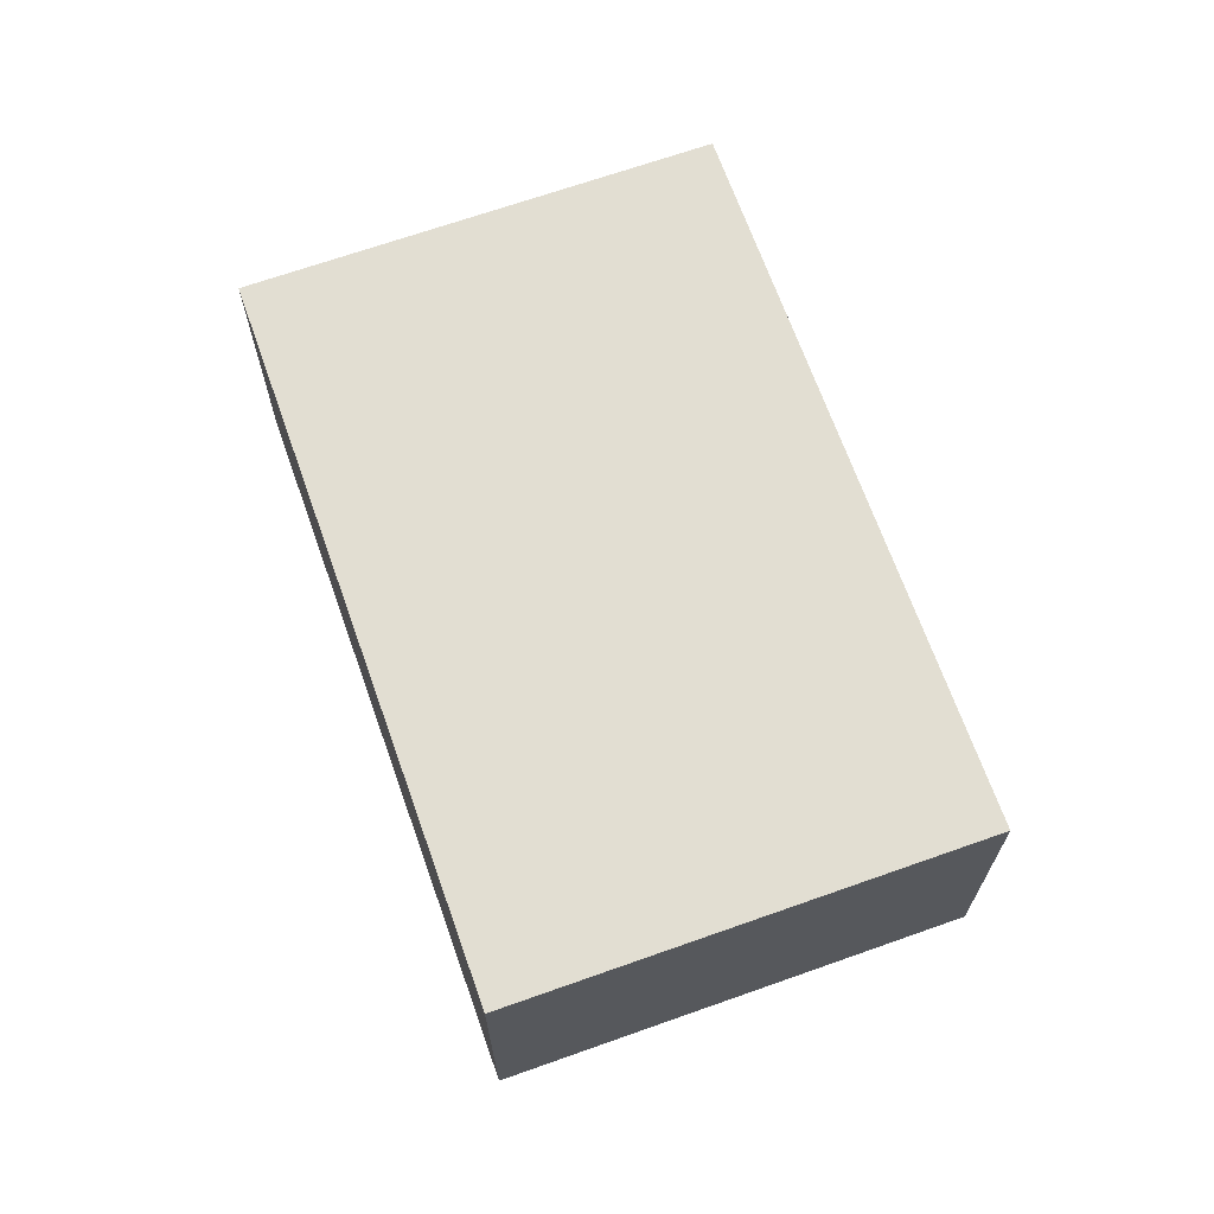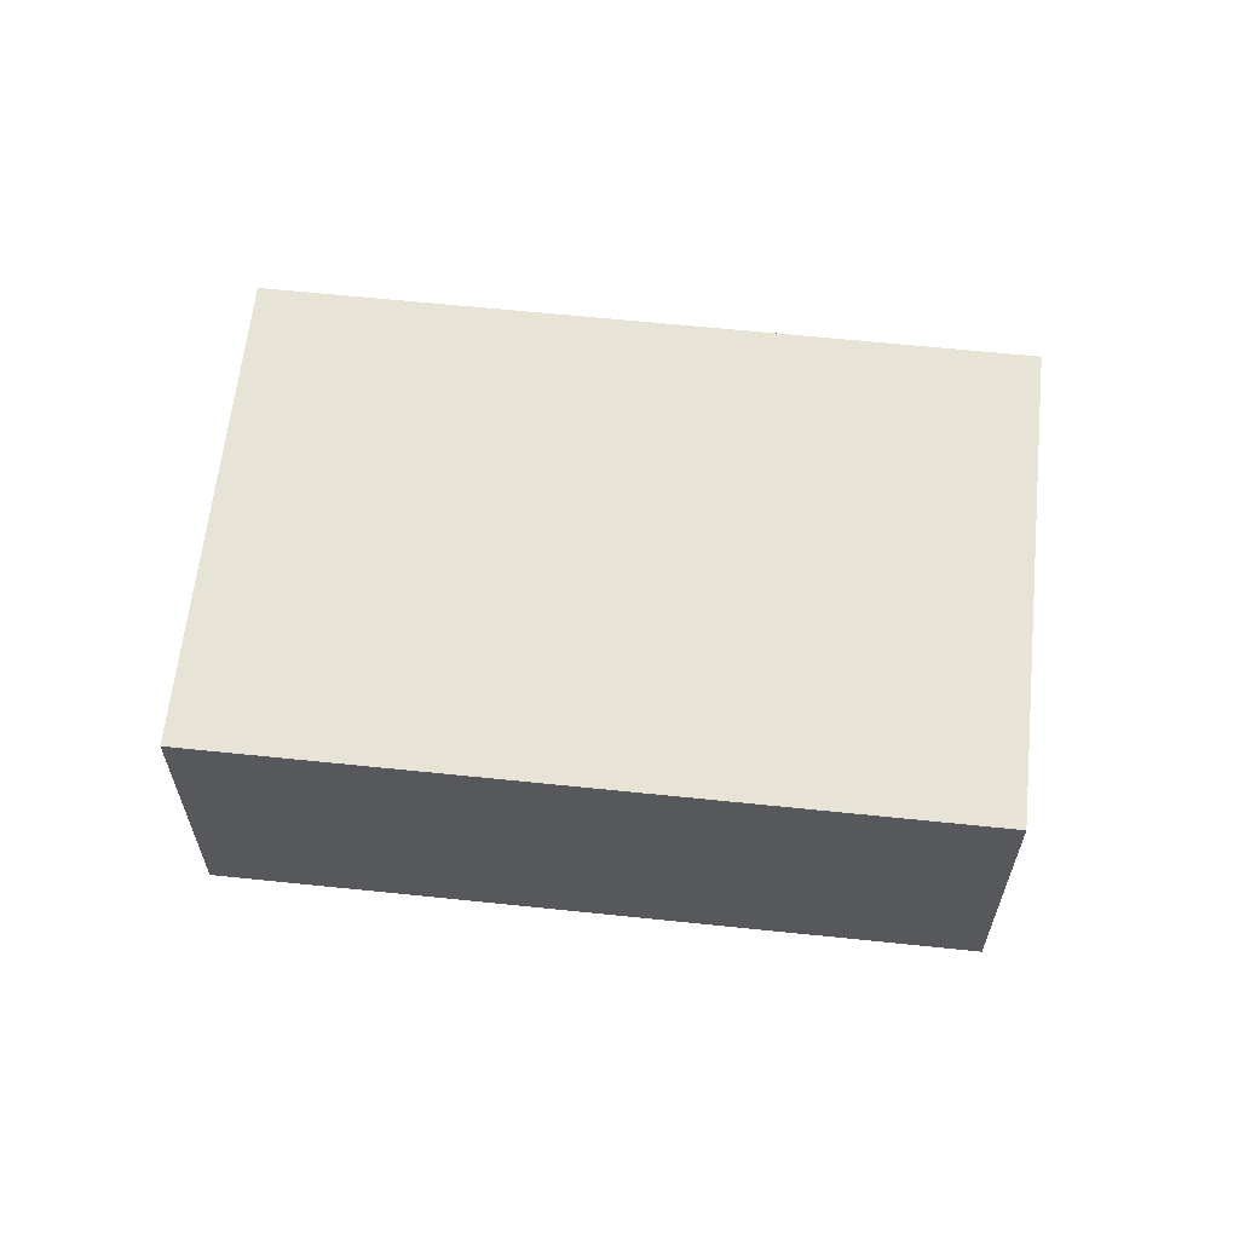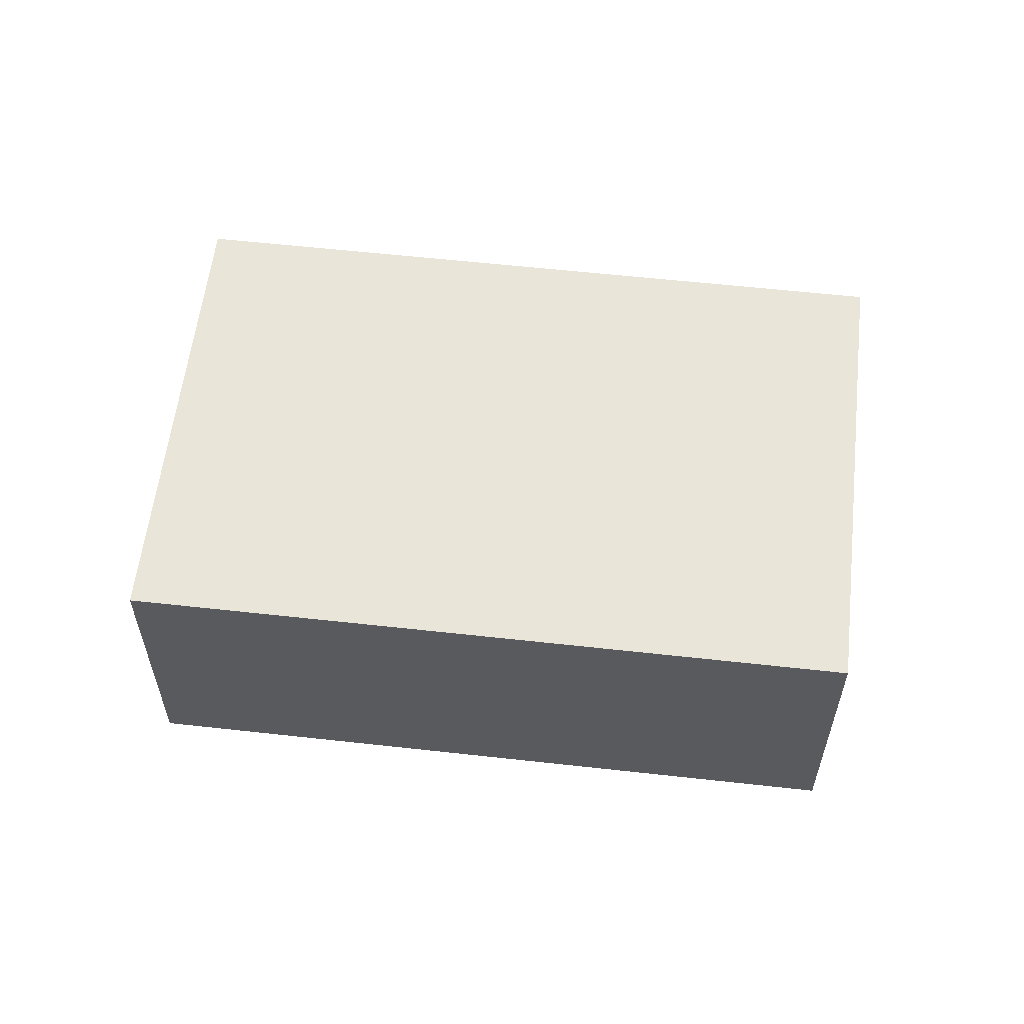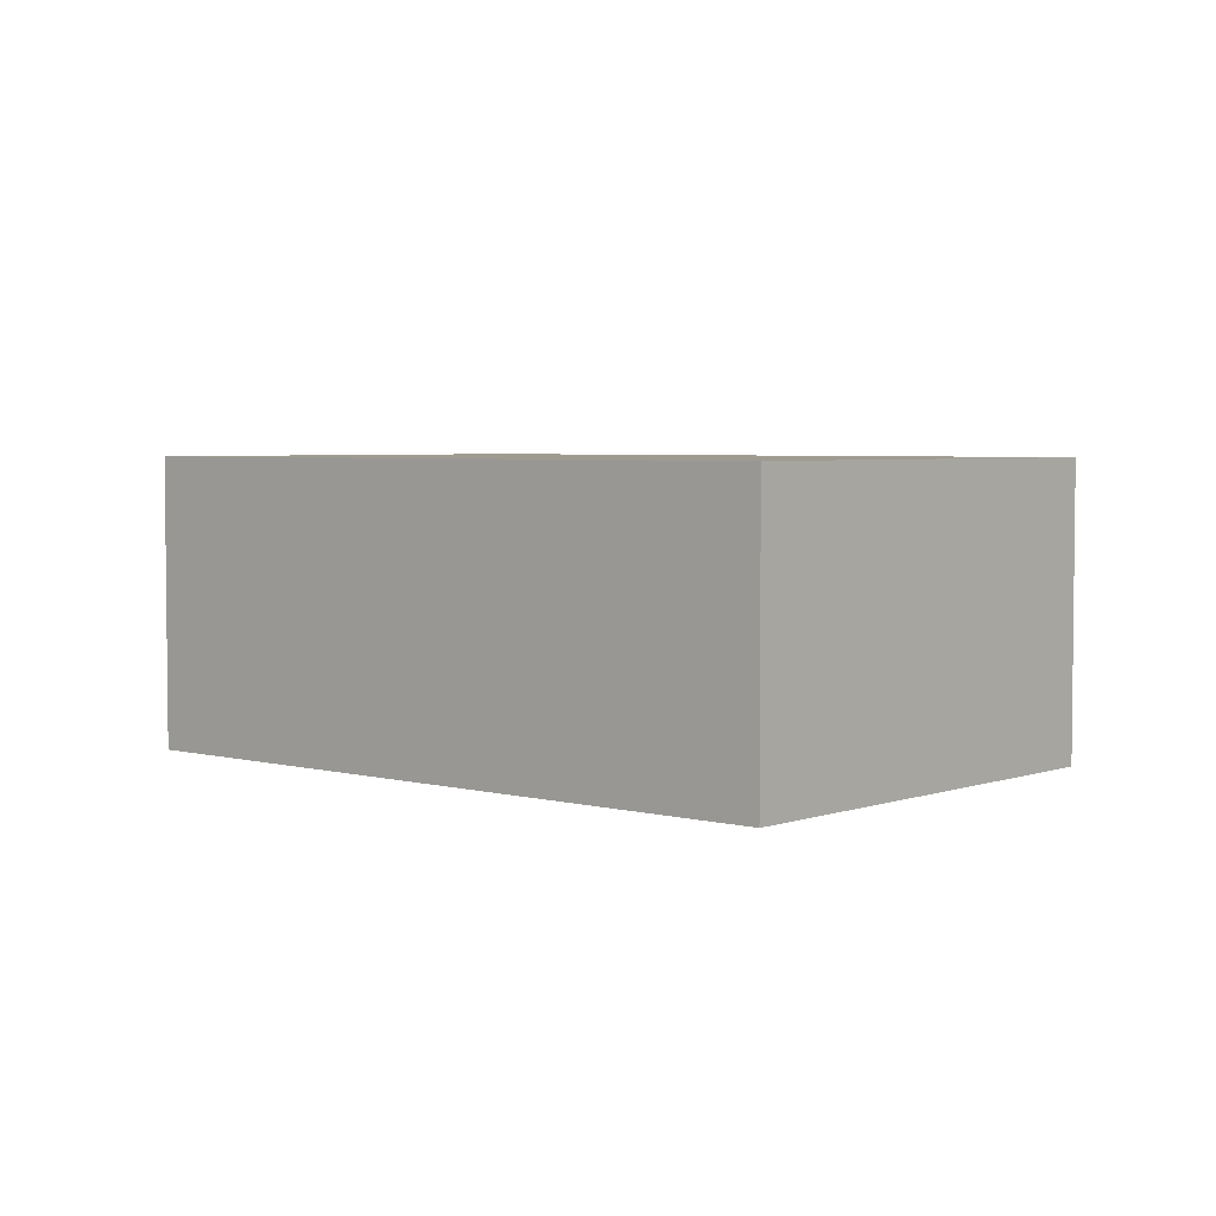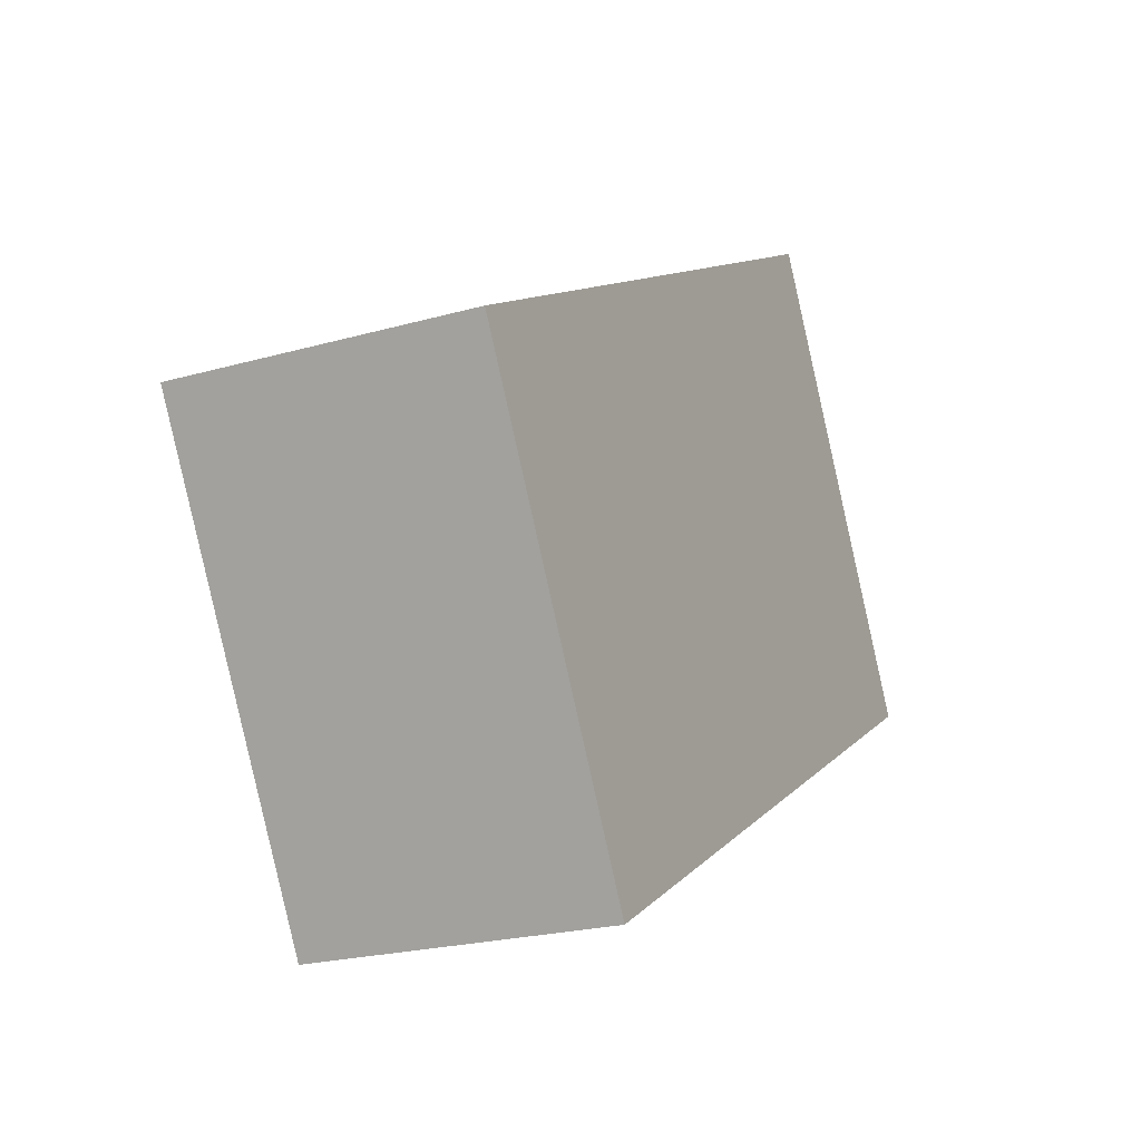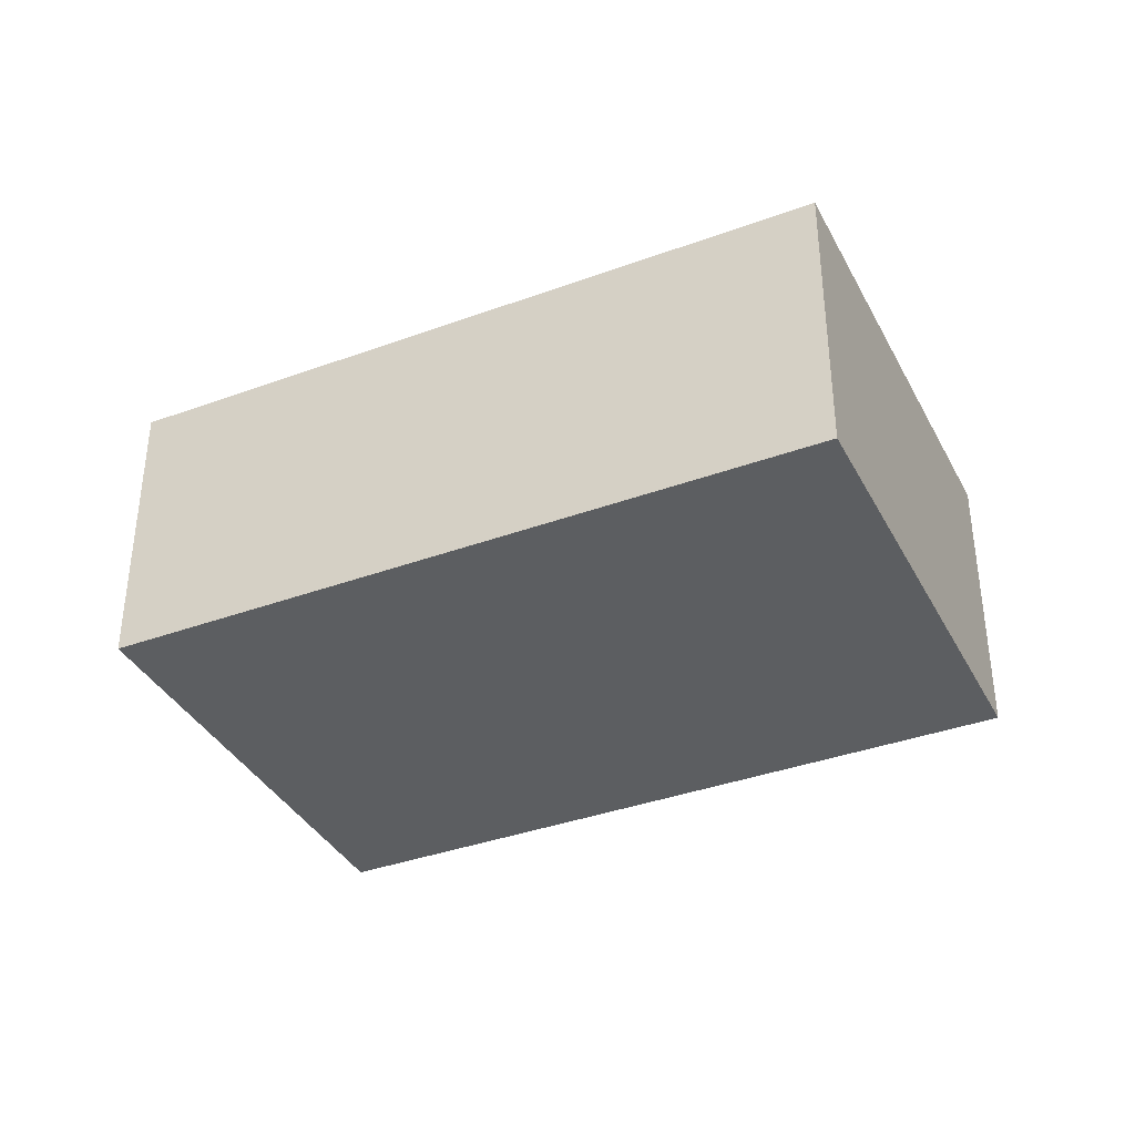
<metadata>
{"format":"obj","ext":"obj","renderer":"f3d","projection":"perspective","resolution":1024,"background":"white","views":[{"elev":68.0,"azim":100.2,"up":"+Y"},{"elev":62.0,"azim":35.8,"up":"+Y"},{"elev":58.4,"azim":-143.7,"up":"+Y"},{"elev":4.0,"azim":-109.1,"up":"+Y"},{"elev":-22.3,"azim":116.2,"up":"+Z"},{"elev":-37.3,"azim":-125.1,"up":"+Y"}]}
</metadata>
<code>
v  0 3.62 2.217e-16
v  10.97 3.62 0.632
v  7.996 3.62 -4.568
v  2.971 3.62 5.199
v  10.97 -3.87e-17 0.632
v  7.996 2.797e-16 -4.568
v  0 0 0
v  2.971 -3.183e-16 5.199
g defaultobject
f 1 2 3
f 2 1 4
f 5 3 2
f 3 5 6
f 6 1 3
f 1 6 7
f 7 4 1
f 4 7 8
f 8 2 4
f 2 8 5
f 5 7 6
f 7 5 8

</code>
